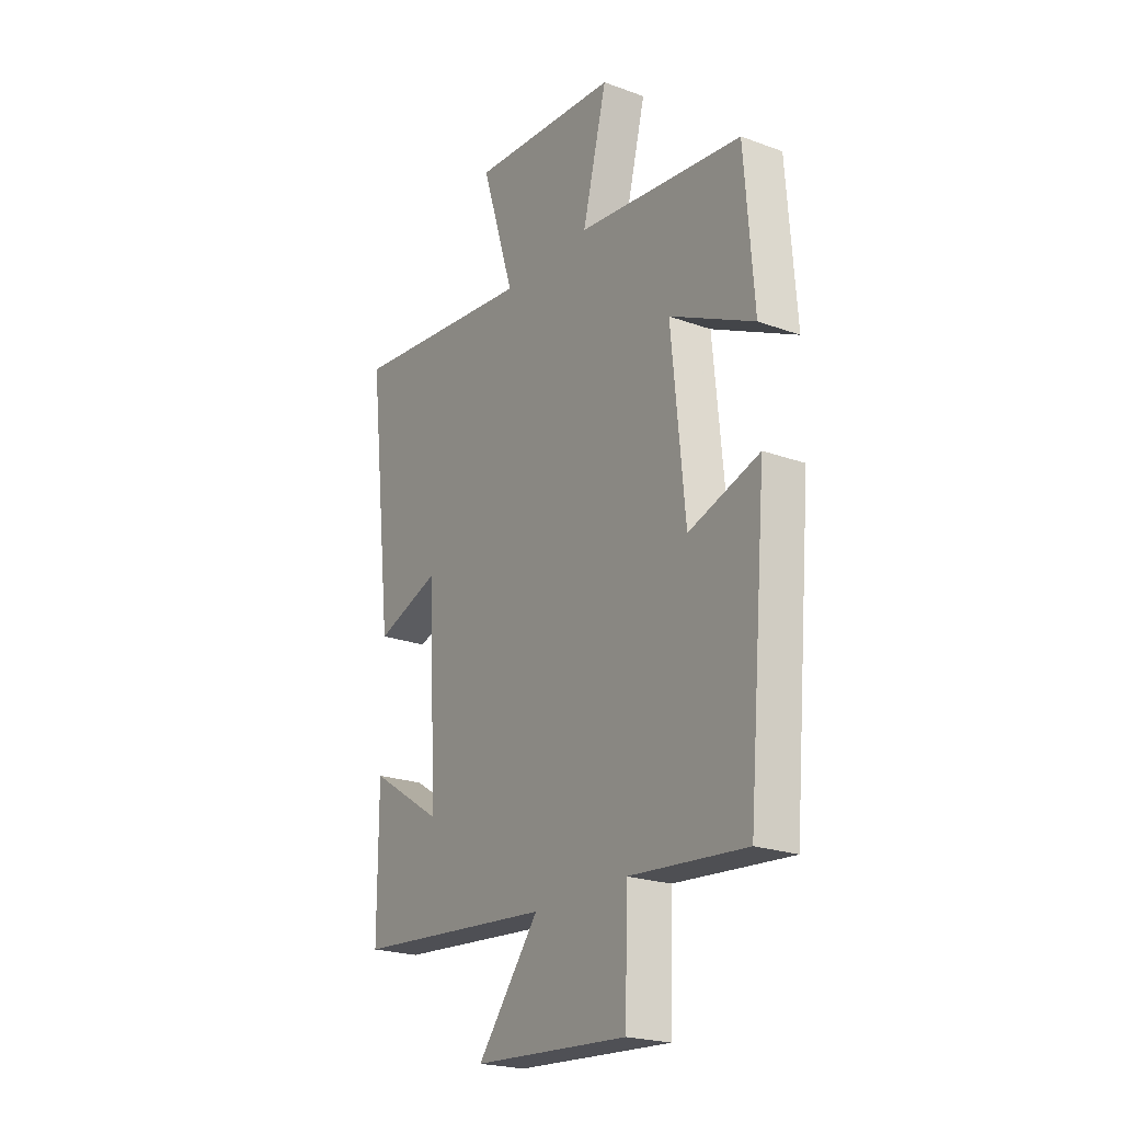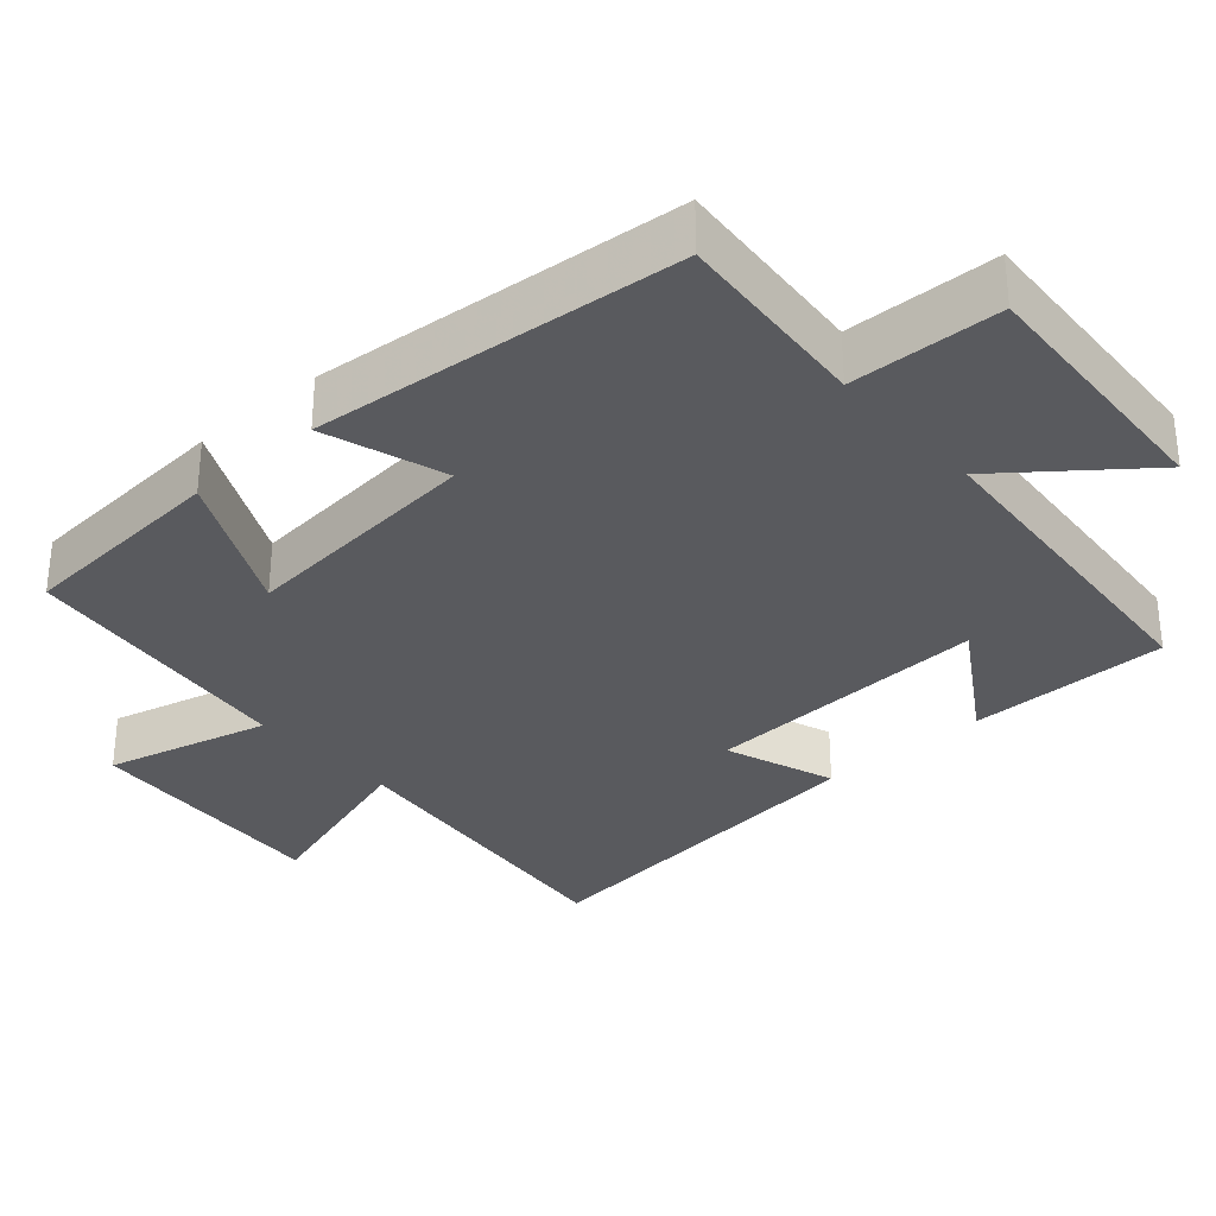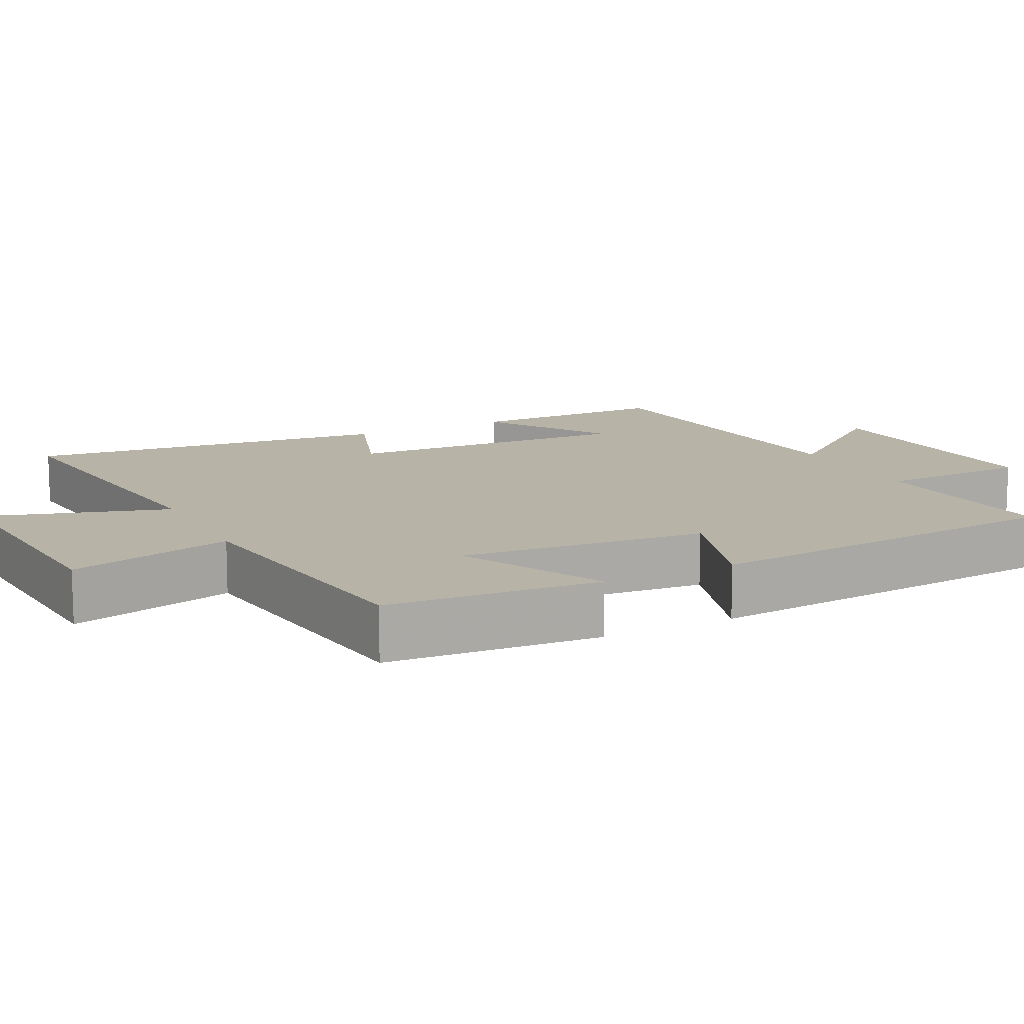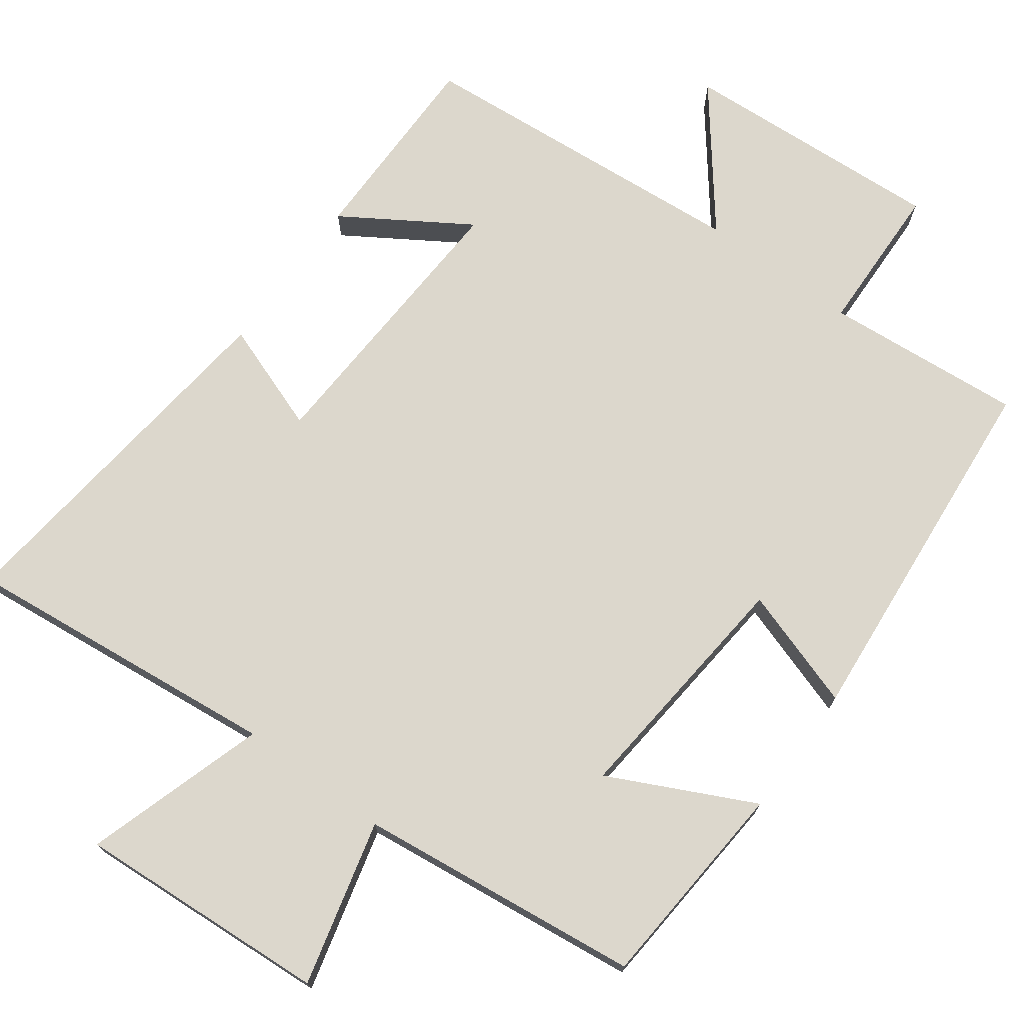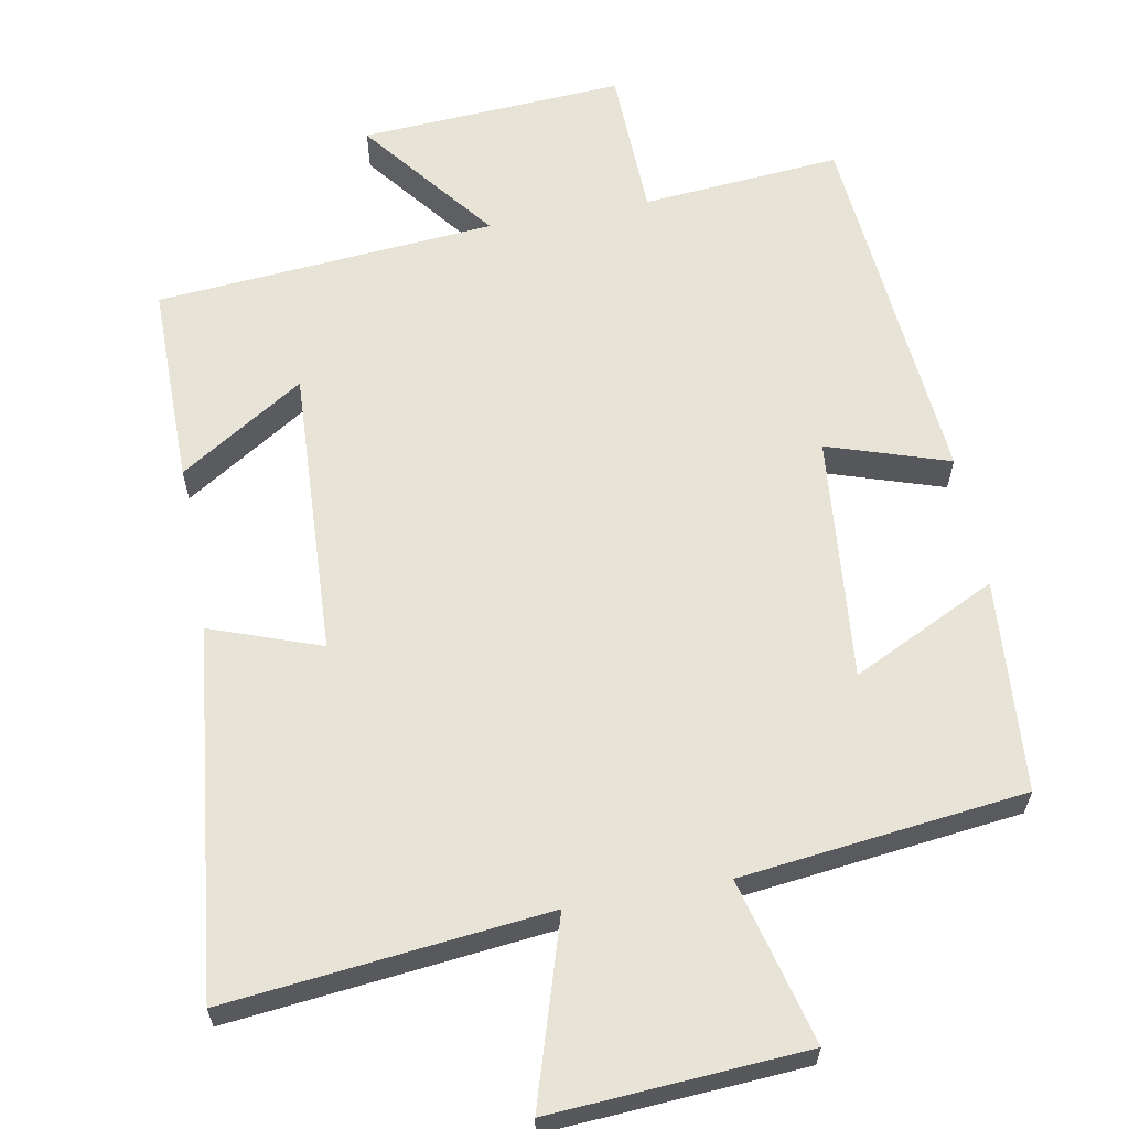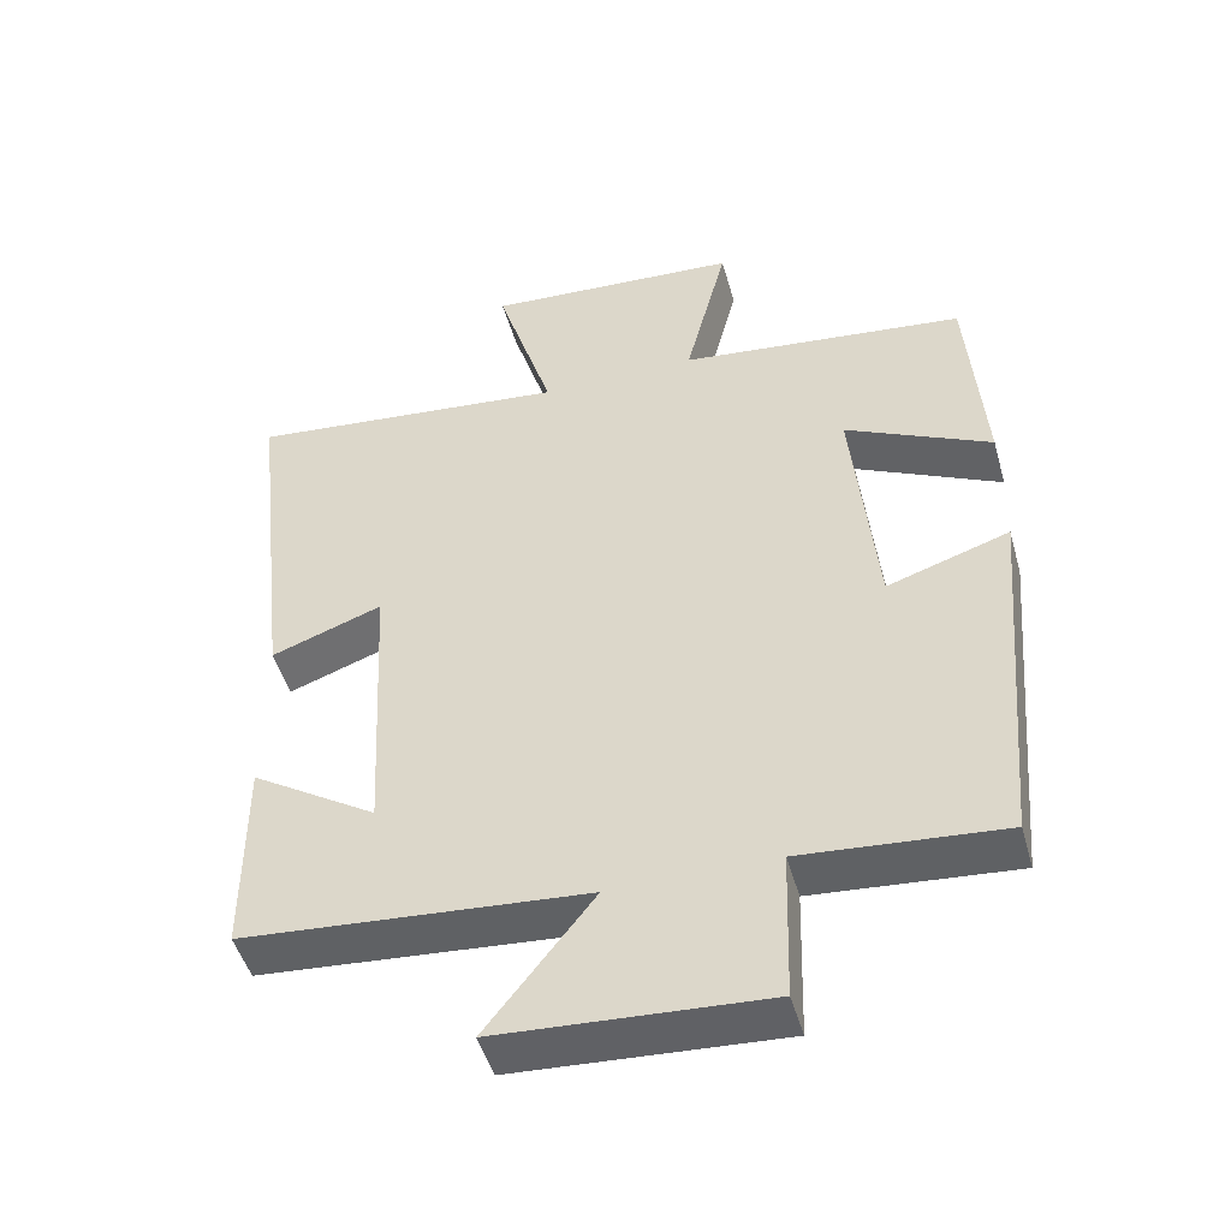
<metadata>
{"format":"obj","ext":"obj","renderer":"f3d","projection":"perspective","resolution":1024,"background":"white","views":[{"elev":-22.2,"azim":57.6,"up":"+Z"},{"elev":-31.7,"azim":131.4,"up":"+Y"},{"elev":12.8,"azim":62.9,"up":"+Y"},{"elev":73.0,"azim":36.3,"up":"+Y"},{"elev":62.2,"azim":-10.5,"up":"+Y"},{"elev":-48.4,"azim":15.7,"up":"+Z"}]}
</metadata>
<code>
v 0.478 0.07 0.455
v 0.5 0.07 0.165
v 0.303 0.07 0.261
v 0.335 0.07 -0.073
v 0.5 0.07 -0.019
v 0.456 0.07 -0.523
v 0.185 0.07 -0.5
v 0.179 0.07 -0.706
v -0.181 0.07 -0.684
v -0.037 0.07 -0.5
v -0.5 0.07 -0.462
v -0.5 0.07 -0.187
v -0.33 0.07 -0.295
v -0.35 0.07 0.099
v -0.5 0.07 0.045
v -0.557 0.07 0.546
v -0.121 0.07 0.5
v -0.198 0.07 0.747
v 0.148 0.07 0.725
v 0.091 0.07 0.5
v 0.478 0 0.455
v 0.5 0 0.165
v 0.303 0 0.261
v 0.335 0 -0.073
v 0.5 0 -0.019
v 0.456 0 -0.523
v 0.185 0 -0.5
v 0.179 0 -0.706
v -0.181 0 -0.684
v -0.037 0 -0.5
v -0.5 0 -0.462
v -0.5 0 -0.187
v -0.33 0 -0.295
v -0.35 0 0.099
v -0.5 0 0.045
v -0.557 0 0.546
v -0.121 0 0.5
v -0.198 0 0.747
v 0.148 0 0.725
v 0.091 0 0.5
f 17 18 19 20
f 1 2 3
f 20 1 3
f 17 20 3
f 14 15 16 17
f 17 3 4
f 14 17 4
f 13 14 4
f 10 11 12 13
f 10 13 4 5
f 7 8 9 10
f 7 10 5
f 5 6 7
f 40 39 38 37
f 23 22 21
f 23 21 40
f 23 40 37
f 37 36 35 34
f 24 23 37
f 24 37 34
f 24 34 33
f 33 32 31 30
f 25 24 33 30
f 30 29 28 27
f 25 30 27
f 27 26 25
f 1 21 22 2
f 2 22 23 3
f 3 23 24 4
f 4 24 25 5
f 5 25 26 6
f 6 26 27 7
f 7 27 28 8
f 8 28 29 9
f 9 29 30 10
f 10 30 31 11
f 11 31 32 12
f 12 32 33 13
f 13 33 34 14
f 14 34 35 15
f 15 35 36 16
f 16 36 37 17
f 17 37 38 18
f 18 38 39 19
f 19 39 40 20
f 20 40 21 1

</code>
